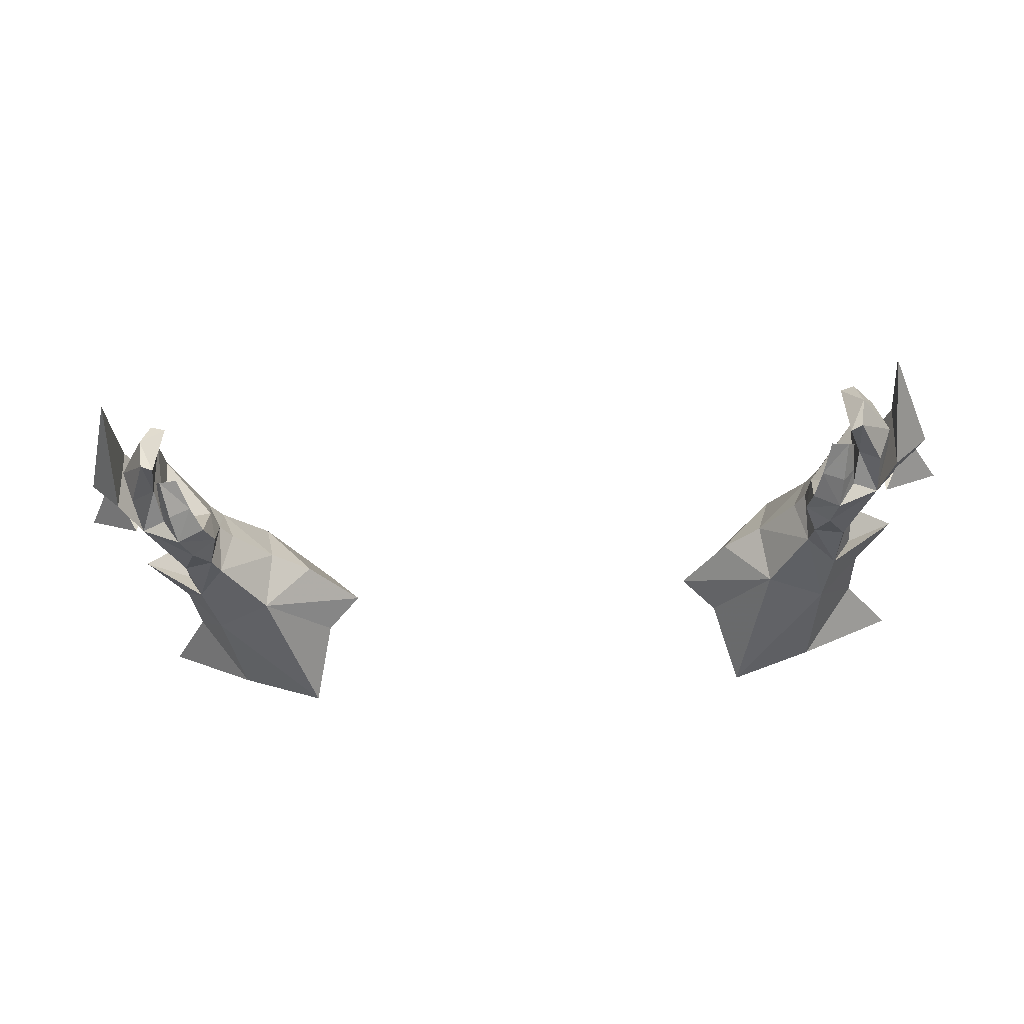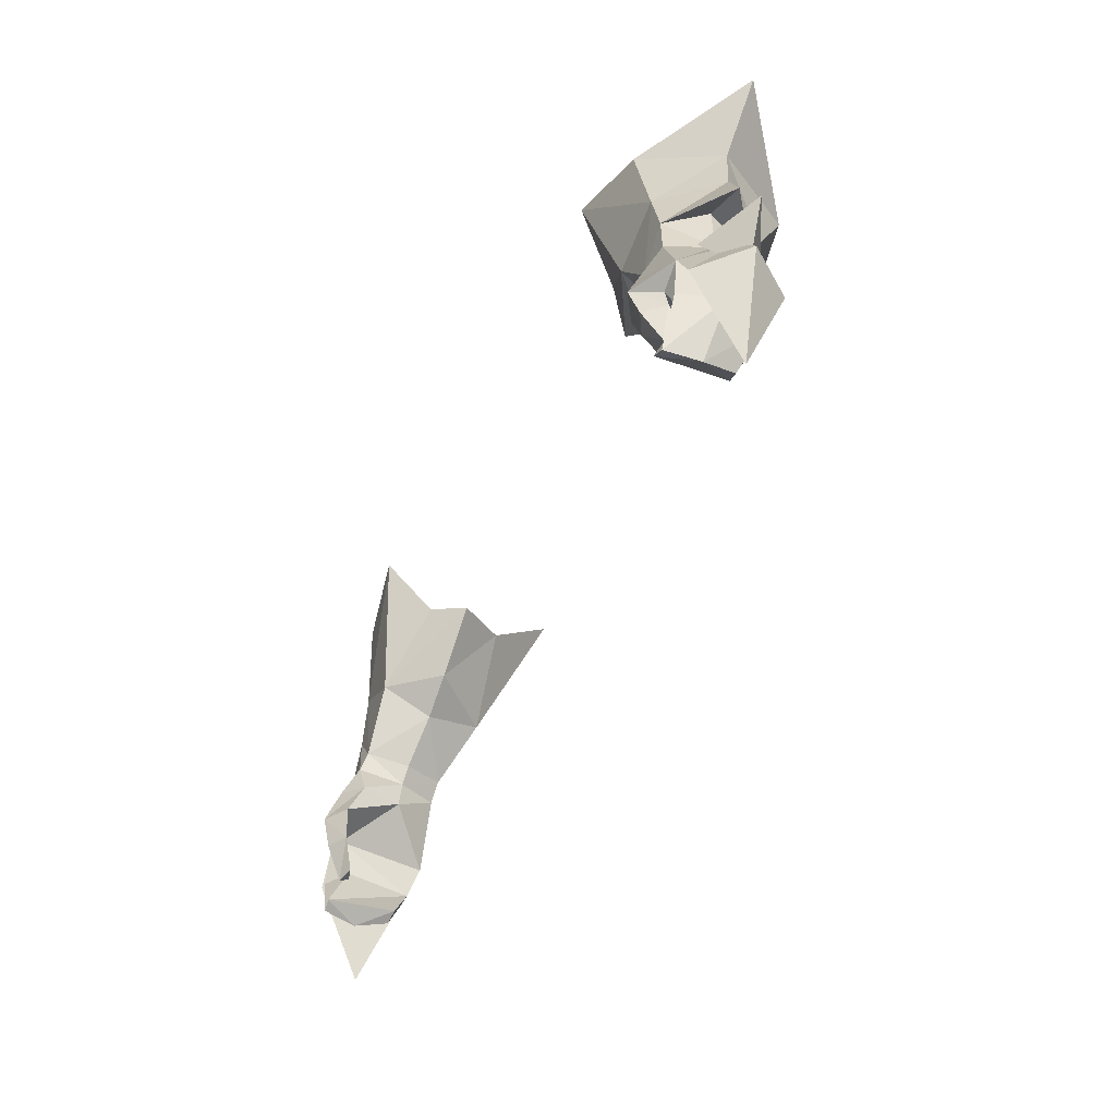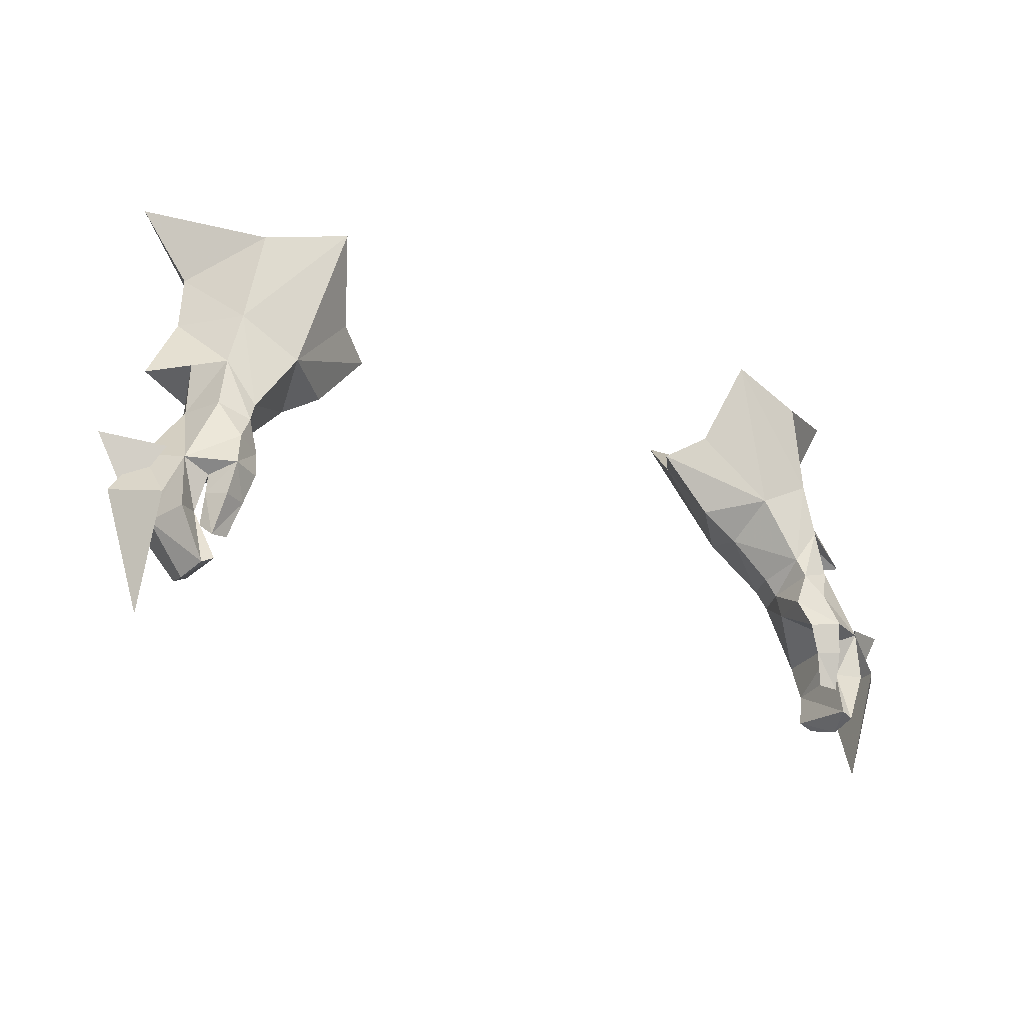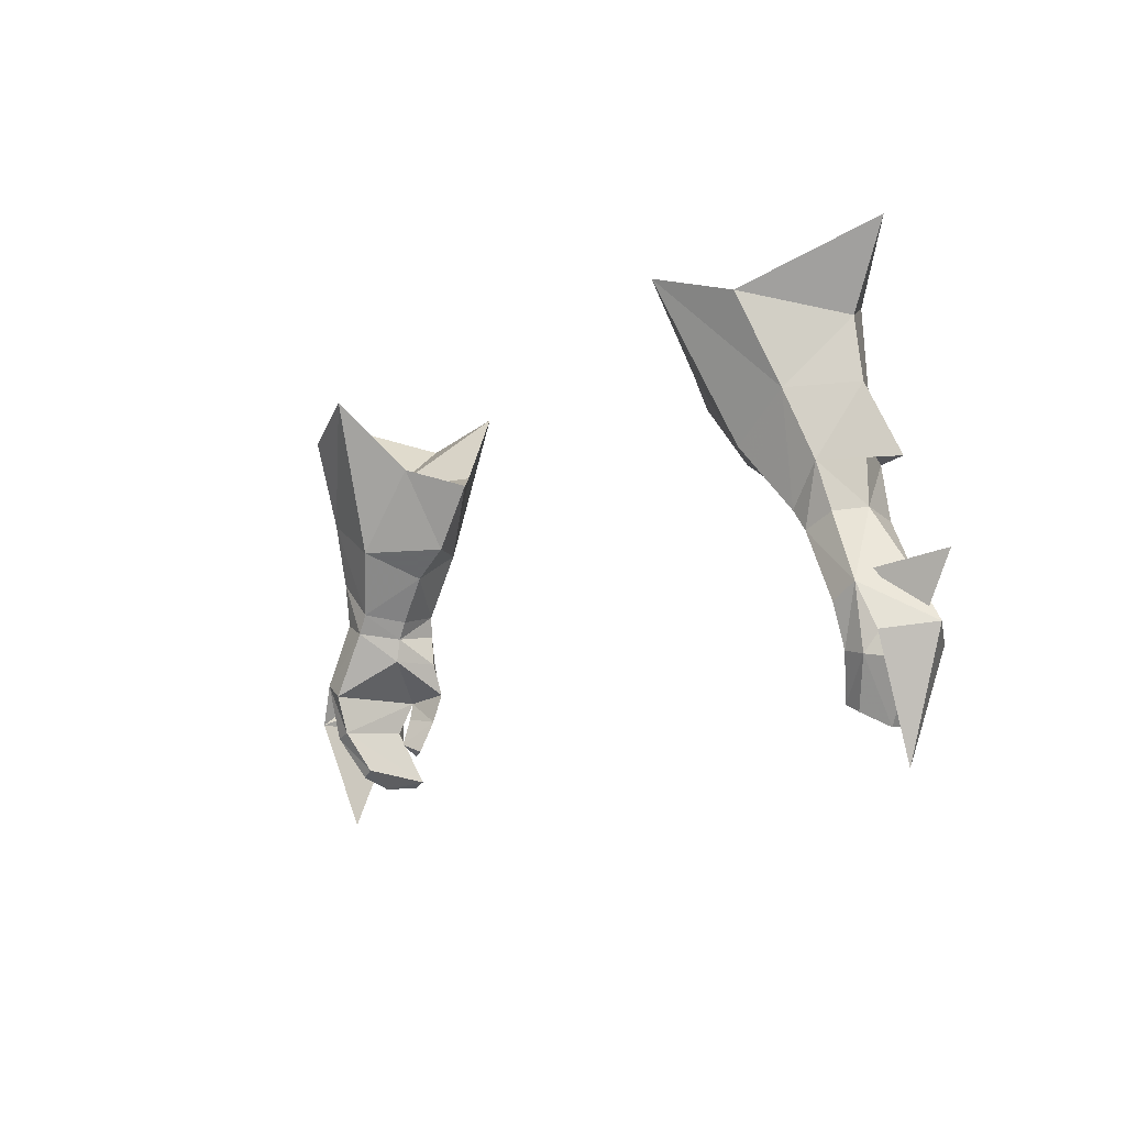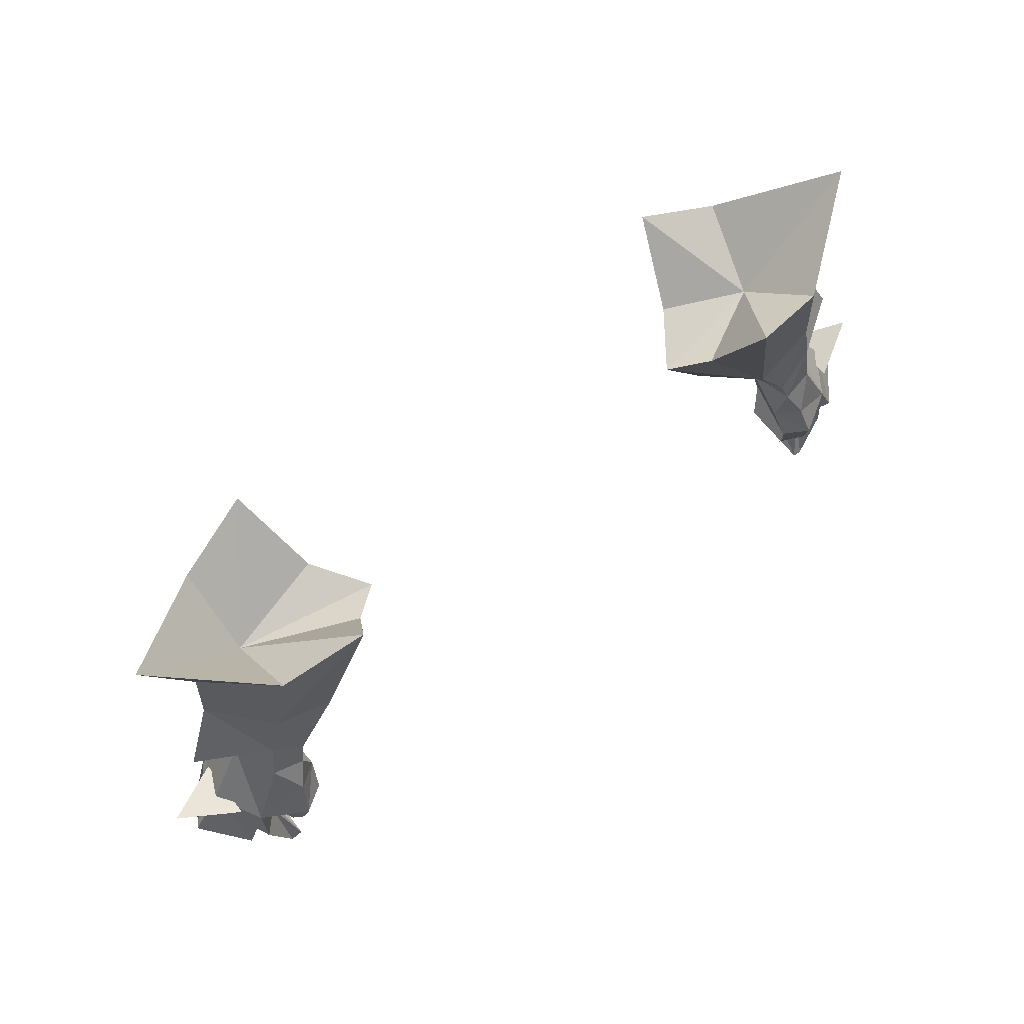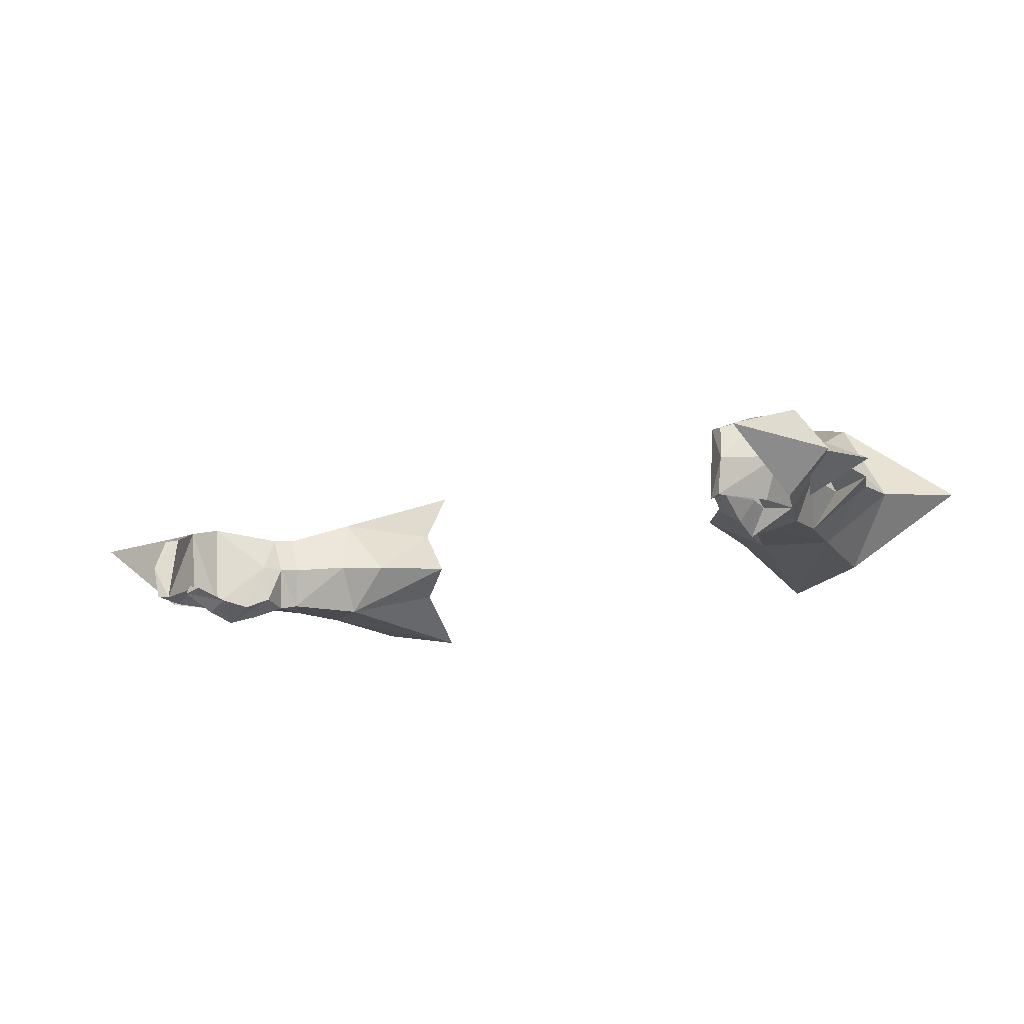
<metadata>
{"format":"obj","ext":"obj","renderer":"f3d","projection":"perspective","resolution":1024,"background":"white","views":[{"elev":-43.5,"azim":-175.4,"up":"+Y"},{"elev":-49.7,"azim":65.1,"up":"+Z"},{"elev":-27.5,"azim":-30.9,"up":"+Z"},{"elev":-11.0,"azim":-127.7,"up":"+Z"},{"elev":63.7,"azim":-39.3,"up":"+Z"},{"elev":-15.1,"azim":-143.8,"up":"+Y"}]}
</metadata>
<code>
g warrior_glove_35500
v 19.07 1.479 51.93
v 17.41 1.382 49.73
v 17.73 1.09 48.64
v 19.42 1.306 49.26
v 20.29 3.602 49.51
v 19.84 5.488 49.13
v 19.46 6.045 51.44
v 20.19 3.591 52.57
v 17.42 3.558 48.22
v 16.82 3.623 49.15
v 17.69 5.775 49.48
v 18.38 5.698 48.46
v 21.44 5.808 45.74
v 20.22 5.949 44.97
v 18.38 5.698 48.46
v 19.84 5.488 49.13
v 21.08 0.9626 45.5
v 22.45 3.216 46.32
v 20.29 3.602 49.51
v 19.42 1.306 49.26
v 17.19 1.302 46.9
v 17.46 0.5476 45.22
v 18.81 -0.308 45.25
v 18.44 0.3792 47.16
v 19.03 0.1444 43.63
v 19.75 1.209 43.93
v 19.74 1.042 44.88
v 17.95 0.7758 43.65
v 17.46 0.5476 45.22
v 19.74 1.042 44.88
v 19.75 1.209 43.93
v 19.31 1.061 41.73
v 19.74 1.712 42.4
v 19.74 1.712 42.4
v 18.44 1.336 41.91
v 20.23 5.298 42.89
v 21.22 5.174 42.65
v 21.91 3.226 45.39
v 21.88 2.89 42.57
v 19.21 4.287 40.7
v 19.91 4.189 40.32
v 20.19 2.429 39.75
v 20.05 1.758 43.08
v 21.06 0.7725 42.76
v 19.3 0.5472 40.22
v 19.9 0.62 39.92
v 19.3 0.5472 40.22
v 20.05 1.758 43.08
v 19.91 4.189 40.32
v 20.19 2.429 39.75
v 17.95 0.7758 43.65
v 18.44 1.336 41.91
v 18.68 7.253 54.71
v 15.64 7.163 52.63
v 14.83 3.957 51.39
v 15.27 1.314 53.08
v 20.87 4.337 55.03
v 22.59 3.755 51.37
v 18.41 1.422 54.85
v 13.53 10.43 60.48
v 17.75 9.193 59.1
v 20.65 4.601 58.09
v 13.24 0.2174 61.07
v 17.65 1.01 59.84
v 22.42 5.502 43.55
v 22.05 0.9405 43.32
v 21.08 0.9626 45.5
v 21.91 3.226 45.39
v 24.02 3.248 43.91
v 22.42 5.502 43.55
v 21.44 5.808 45.74
v 22.45 3.216 46.32
v 22.05 0.9405 43.32
v 21.08 0.9626 45.5
v 10.18 4.098 56
v 12.74 3.916 52.79
v 11.99 2.573 56.99
v 12.19 6.776 56.9
v 19.07 1.479 51.93
v 20.19 3.591 52.57
v 22.59 3.755 51.37
v 17.72 3.527 46.96
v 17.73 1.09 48.64
v 17.42 3.558 48.22
v 17.19 1.302 46.9
v 17.42 3.558 48.22
v 19.31 1.061 41.73
v 19.9 0.62 39.92
v 23.09 5.067 62.06
v 19.46 6.045 51.44
v 21.44 5.808 45.74
v 22.02 3.344 37.75
v 22.02 3.344 37.75
v 21.69 4.918 46.37
v 24.78 3.344 47
v 23.05 3.442 43.82
v 21.77 1.678 46.22
v 21.69 4.918 46.37
v -17.86 1.09 48.64
v -17.54 1.382 49.73
v -19.19 1.479 51.93
v -19.55 1.306 49.26
v -19.59 6.045 51.44
v -19.97 5.488 49.13
v -20.42 3.602 49.51
v -20.32 3.591 52.57
v -17.55 3.558 48.22
v -16.95 3.623 49.15
v -18.51 5.698 48.46
v -17.82 5.775 49.48
v -18.51 5.698 48.46
v -20.35 5.949 44.97
v -21.57 5.808 45.74
v -19.97 5.488 49.13
v -20.42 3.602 49.51
v -22.58 3.216 46.32
v -21.21 0.9626 45.5
v -19.55 1.306 49.26
v -18.94 -0.308 45.25
v -17.59 0.5476 45.22
v -17.32 1.302 46.9
v -18.57 0.3792 47.16
v -19.88 1.209 43.93
v -19.16 0.1444 43.63
v -19.87 1.041 44.88
v -19.87 1.041 44.88
v -17.59 0.5476 45.22
v -18.07 0.7757 43.65
v -19.88 1.209 43.93
v -19.44 1.061 41.73
v -19.86 1.712 42.4
v -18.57 1.336 41.91
v -19.86 1.712 42.4
v -20.35 5.298 42.89
v -21.35 5.174 42.65
v -22.04 3.226 45.39
v -22 2.89 42.57
v -19.34 4.287 40.7
v -20.04 4.189 40.32
v -20.32 2.429 39.75
v -20.18 1.758 43.08
v -21.19 0.7724 42.76
v -20.03 0.62 39.92
v -19.42 0.5472 40.22
v -19.42 0.5472 40.22
v -20.18 1.758 43.08
v -20.32 2.429 39.75
v -20.04 4.189 40.32
v -18.07 0.7757 43.65
v -18.57 1.336 41.91
v -18.81 7.253 54.71
v -15.76 7.163 52.63
v -14.96 3.957 51.39
v -15.39 1.314 53.08
v -22.72 3.755 51.37
v -21 4.337 55.03
v -18.54 1.422 54.85
v -13.66 10.43 60.48
v -17.87 9.193 59.1
v -20.77 4.601 58.09
v -13.37 0.2174 61.07
v -17.78 1.01 59.84
v -21.21 0.9626 45.5
v -22.18 0.9405 43.32
v -22.55 5.502 43.55
v -22.04 3.226 45.39
v -21.57 5.808 45.74
v -22.55 5.502 43.55
v -24.15 3.248 43.91
v -22.58 3.216 46.32
v -22.18 0.9405 43.32
v -21.21 0.9626 45.5
v -12.87 3.916 52.79
v -10.31 4.098 56
v -12.12 2.573 56.99
v -12.32 6.776 56.9
v -19.19 1.479 51.93
v -22.72 3.755 51.37
v -20.32 3.591 52.57
v -17.85 3.527 46.96
v -17.86 1.09 48.64
v -17.55 3.558 48.22
v -17.55 3.558 48.22
v -17.32 1.302 46.9
v -19.44 1.061 41.73
v -20.03 0.62 39.92
v -23.22 5.067 62.06
v -19.59 6.045 51.44
v -21.57 5.808 45.74
v -22.15 3.344 37.75
v -22.15 3.344 37.75
v -21.82 4.918 46.37
v -23.18 3.442 43.82
v -24.91 3.344 47
v -21.9 1.678 46.22
v -21.82 4.918 46.37
v 13.53 10.43 60.48
v 12.19 6.776 56.9
v 16.44 4.803 56.87
v 10.18 4.098 56
v 11.99 2.573 56.99
v 13.24 0.2174 61.07
v 17.65 1.01 59.84
v 23.09 5.067 62.06
v 17.75 9.193 59.1
v -17.87 9.193 59.1
v -23.22 5.067 62.06
v -17.68 5.621 55.81
v -17.78 1.01 59.84
v -13.37 0.2174 61.07
v -12.12 2.573 56.99
v -10.31 4.098 56
v -12.32 6.776 56.9
v -13.66 10.43 60.48
f 1 2 3
f 3 4 1
f 5 6 7
f 7 8 5
f 9 3 2
f 2 10 9
f 11 12 9
f 9 10 11
f 7 6 12
f 12 11 7
f 13 14 15
f 15 16 13
f 17 18 19
f 19 20 17
f 21 22 23
f 23 24 21
f 23 25 26
f 26 27 23
f 28 29 30
f 30 31 28
f 26 25 32
f 32 33 26
f 34 35 28
f 28 31 34
f 36 14 13
f 13 37 36
f 37 13 38
f 38 39 37
f 40 36 37
f 37 41 40
f 37 39 42
f 42 41 37
f 17 27 43
f 43 44 17
f 43 45 46
f 46 44 43
f 46 42 39
f 39 44 46
f 36 40 47
f 47 48 36
f 39 38 17
f 17 44 39
f 30 14 36
f 36 48 30
f 40 49 50
f 50 47 40
f 32 25 51
f 51 52 32
f 23 22 51
f 51 25 23
f 53 7 11
f 11 54 53
f 55 10 2
f 2 56 55
f 11 10 55
f 55 54 11
f 57 58 7
f 7 53 57
f 2 1 59
f 59 56 2
f 13 16 19
f 19 18 13
f 1 4 5
f 5 8 1
f 53 54 60
f 60 61 53
f 62 57 53
f 53 61 62
f 63 56 59
f 59 64 63
f 57 59 1
f 1 58 57
f 65 66 67
f 67 68 65
f 69 70 71
f 71 72 69
f 73 69 72
f 72 74 73
f 75 76 56
f 56 77 75
f 78 54 76
f 76 75 78
f 79 80 81
f 14 82 15
f 23 17 24
f 24 20 83
f 24 83 21
f 21 83 84
f 82 85 86
f 27 17 23
f 85 82 29
f 35 34 87
f 82 14 30
f 29 82 30
f 86 15 82
f 47 50 88
f 17 20 24
f 64 62 89
f 90 81 80
f 56 76 55
f 55 76 54
f 68 91 65
f 66 65 92
f 70 69 93
f 69 73 93
f 56 63 77
f 78 60 54
f 94 95 96
f 97 95 98
f 96 95 97
f 59 57 62
f 64 59 62
f 61 89 62
f 99 100 101
f 101 102 99
f 103 104 105
f 105 106 103
f 100 99 107
f 107 108 100
f 107 109 110
f 110 108 107
f 109 104 103
f 103 110 109
f 111 112 113
f 113 114 111
f 115 116 117
f 117 118 115
f 119 120 121
f 121 122 119
f 123 124 119
f 119 125 123
f 126 127 128
f 128 129 126
f 130 124 123
f 123 131 130
f 128 132 133
f 133 129 128
f 113 112 134
f 134 135 113
f 136 113 135
f 135 137 136
f 135 134 138
f 138 139 135
f 140 137 135
f 135 139 140
f 141 125 117
f 117 142 141
f 143 144 141
f 141 142 143
f 137 140 143
f 143 142 137
f 145 138 134
f 134 146 145
f 117 136 137
f 137 142 117
f 134 112 126
f 126 146 134
f 147 148 138
f 138 145 147
f 149 124 130
f 130 150 149
f 149 120 119
f 119 124 149
f 110 103 151
f 151 152 110
f 100 108 153
f 153 154 100
f 153 108 110
f 110 152 153
f 103 155 156
f 156 151 103
f 157 101 100
f 100 154 157
f 115 114 113
f 113 116 115
f 105 102 101
f 101 106 105
f 158 152 151
f 151 159 158
f 151 156 160
f 160 159 151
f 157 154 161
f 161 162 157
f 101 157 156
f 156 155 101
f 163 164 165
f 165 166 163
f 167 168 169
f 169 170 167
f 170 169 171
f 171 172 170
f 154 173 174
f 174 175 154
f 173 152 176
f 176 174 173
f 177 178 179
f 112 111 180
f 119 122 117
f 122 181 118
f 122 121 181
f 121 182 181
f 180 183 184
f 125 119 117
f 184 127 180
f 132 185 133
f 180 126 112
f 127 126 180
f 183 180 111
f 145 186 147
f 117 122 118
f 162 187 160
f 188 179 178
f 154 153 173
f 153 152 173
f 166 165 189
f 164 190 165
f 168 191 169
f 169 191 171
f 154 175 161
f 176 152 158
f 192 193 194
f 195 196 194
f 193 195 194
f 157 160 156
f 162 160 157
f 159 160 187
f 197 198 199
f 198 200 199
f 200 201 199
f 201 202 199
f 202 203 199
f 203 204 199
f 204 205 199
f 205 197 199
f 206 207 208
f 207 209 208
f 209 210 208
f 210 211 208
f 211 212 208
f 212 213 208
f 213 214 208
f 214 206 208

</code>
